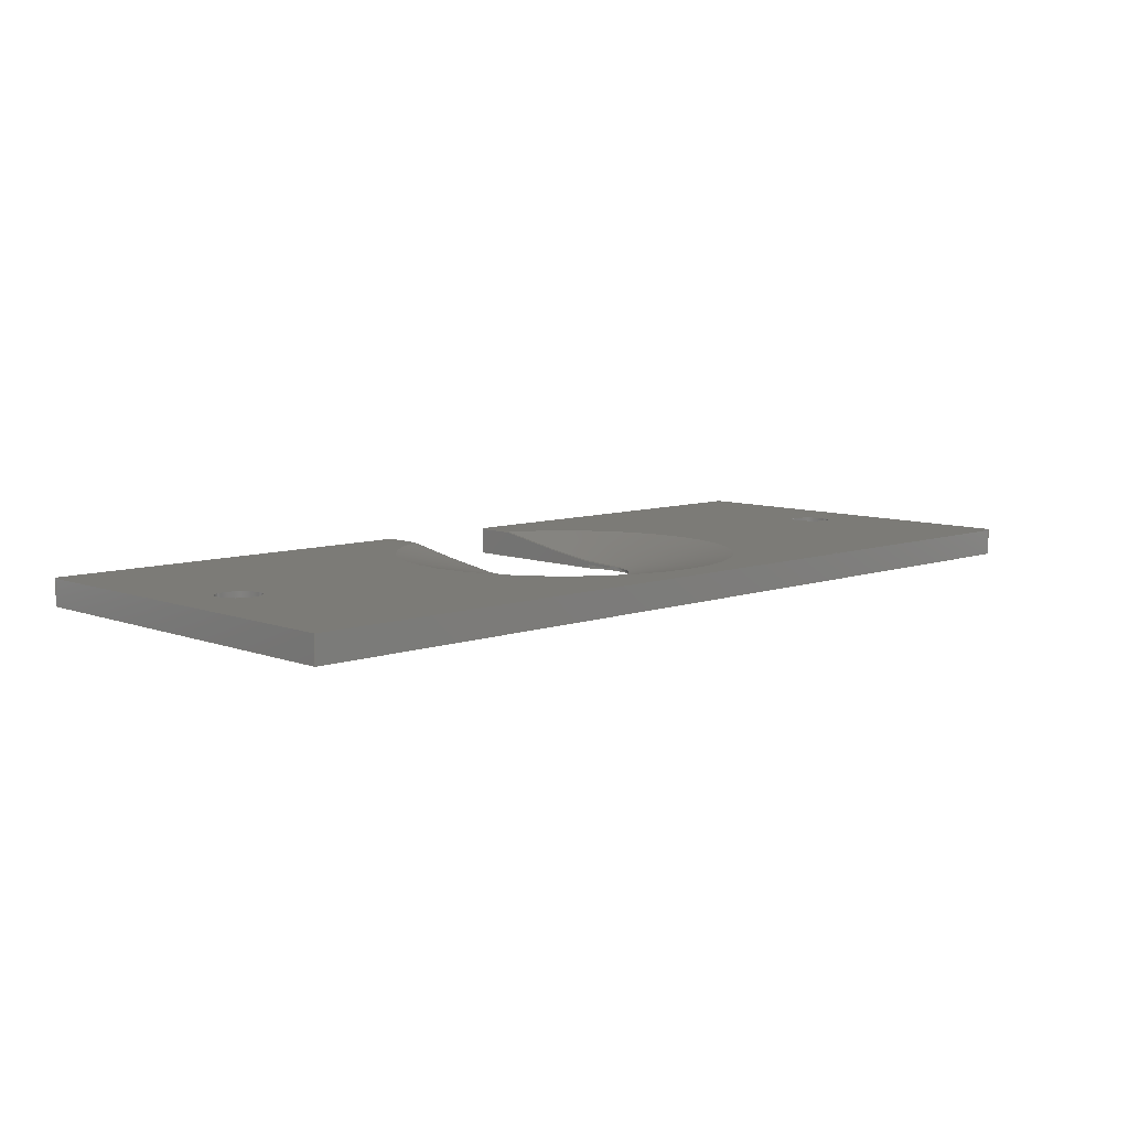
<metadata>
{"format":"step","ext":"step","renderer":"f3d","projection":"perspective","resolution":1024,"background":"white","views":[{"elev":8.2,"azim":-44.1,"up":"+Z"}]}
</metadata>
<code>
ISO-10303-21;
DATA;
#1=SHAPE_REPRESENTATION_RELATIONSHIP('','',#286,#2);
#2=ADVANCED_BREP_SHAPE_REPRESENTATION('',(#284),#476);
#3=PLANE('',#293);
#4=PLANE('',#295);
#5=PLANE('',#298);
#6=PLANE('',#299);
#7=PLANE('',#300);
#8=PLANE('',#301);
#9=PLANE('',#302);
#10=PLANE('',#303);
#11=PLANE('',#306);
#12=PLANE('',#311);
#13=B_SPLINE_CURVE_WITH_KNOTS('',3,(#402,#403,#404,#405,#406),
 .UNSPECIFIED.,.F.,.F.,(4,1,4),(0,0.006053,0.01211),
 .UNSPECIFIED.);
#14=B_SPLINE_CURVE_WITH_KNOTS('',3,(#407,#408,#409,#410,#411),
 .UNSPECIFIED.,.F.,.F.,(4,1,4),(3.16e-16,0.006054,
0.01211),.UNSPECIFIED.);
#15=CONICAL_SURFACE('',#291,0.013,1.373);
#16=LINE('',#393,#42);
#17=LINE('',#397,#43);
#18=LINE('',#413,#44);
#19=LINE('',#417,#45);
#20=LINE('',#423,#46);
#21=LINE('',#425,#47);
#22=LINE('',#427,#48);
#23=LINE('',#429,#49);
#24=LINE('',#431,#50);
#25=LINE('',#433,#51);
#26=LINE('',#435,#52);
#27=LINE('',#437,#53);
#28=LINE('',#440,#54);
#29=LINE('',#441,#55);
#30=LINE('',#443,#56);
#31=LINE('',#445,#57);
#32=LINE('',#447,#58);
#33=LINE('',#449,#59);
#34=LINE('',#451,#60);
#35=LINE('',#453,#61);
#36=LINE('',#455,#62);
#37=LINE('',#457,#63);
#38=LINE('',#459,#64);
#39=LINE('',#461,#65);
#40=LINE('',#465,#66);
#41=LINE('',#467,#67);
#42=VECTOR('',#318,1);
#43=VECTOR('',#321,1);
#44=VECTOR('',#328,1);
#45=VECTOR('',#331,1);
#46=VECTOR('',#338,1);
#47=VECTOR('',#339,1);
#48=VECTOR('',#340,1);
#49=VECTOR('',#341,1);
#50=VECTOR('',#342,1);
#51=VECTOR('',#343,1);
#52=VECTOR('',#344,1);
#53=VECTOR('',#347,1);
#54=VECTOR('',#348,1);
#55=VECTOR('',#349,1);
#56=VECTOR('',#352,1);
#57=VECTOR('',#353,1);
#58=VECTOR('',#356,1);
#59=VECTOR('',#357,1);
#60=VECTOR('',#360,1);
#61=VECTOR('',#361,1);
#62=VECTOR('',#364,1);
#63=VECTOR('',#365,1);
#64=VECTOR('',#368,1);
#65=VECTOR('',#369,1);
#66=VECTOR('',#374,1);
#67=VECTOR('',#377,1);
#68=ORIENTED_EDGE('',*,*,#142,.T.);
#69=ORIENTED_EDGE('',*,*,#143,.F.);
#70=ORIENTED_EDGE('',*,*,#144,.F.);
#71=ORIENTED_EDGE('',*,*,#145,.F.);
#72=ORIENTED_EDGE('',*,*,#146,.F.);
#73=ORIENTED_EDGE('',*,*,#147,.T.);
#74=ORIENTED_EDGE('',*,*,#142,.F.);
#75=ORIENTED_EDGE('',*,*,#148,.T.);
#76=ORIENTED_EDGE('',*,*,#149,.T.);
#77=ORIENTED_EDGE('',*,*,#150,.T.);
#78=ORIENTED_EDGE('',*,*,#151,.T.);
#79=ORIENTED_EDGE('',*,*,#144,.T.);
#80=ORIENTED_EDGE('',*,*,#152,.T.);
#81=ORIENTED_EDGE('',*,*,#153,.T.);
#82=ORIENTED_EDGE('',*,*,#154,.T.);
#83=ORIENTED_EDGE('',*,*,#146,.T.);
#84=ORIENTED_EDGE('',*,*,#155,.T.);
#85=ORIENTED_EDGE('',*,*,#156,.T.);
#86=ORIENTED_EDGE('',*,*,#157,.T.);
#87=ORIENTED_EDGE('',*,*,#158,.T.);
#88=ORIENTED_EDGE('',*,*,#159,.T.);
#89=ORIENTED_EDGE('',*,*,#160,.T.);
#90=ORIENTED_EDGE('',*,*,#161,.T.);
#91=ORIENTED_EDGE('',*,*,#162,.T.);
#92=ORIENTED_EDGE('',*,*,#156,.F.);
#93=ORIENTED_EDGE('',*,*,#163,.T.);
#94=ORIENTED_EDGE('',*,*,#164,.T.);
#95=ORIENTED_EDGE('',*,*,#157,.F.);
#96=ORIENTED_EDGE('',*,*,#162,.F.);
#97=ORIENTED_EDGE('',*,*,#165,.T.);
#98=ORIENTED_EDGE('',*,*,#166,.T.);
#99=ORIENTED_EDGE('',*,*,#158,.F.);
#100=ORIENTED_EDGE('',*,*,#164,.F.);
#101=ORIENTED_EDGE('',*,*,#167,.T.);
#102=ORIENTED_EDGE('',*,*,#168,.T.);
#103=ORIENTED_EDGE('',*,*,#159,.F.);
#104=ORIENTED_EDGE('',*,*,#166,.F.);
#105=ORIENTED_EDGE('',*,*,#169,.T.);
#106=ORIENTED_EDGE('',*,*,#160,.F.);
#107=ORIENTED_EDGE('',*,*,#168,.F.);
#108=ORIENTED_EDGE('',*,*,#170,.T.);
#109=ORIENTED_EDGE('',*,*,#171,.T.);
#110=ORIENTED_EDGE('',*,*,#154,.F.);
#111=ORIENTED_EDGE('',*,*,#171,.F.);
#112=ORIENTED_EDGE('',*,*,#172,.T.);
#113=ORIENTED_EDGE('',*,*,#173,.T.);
#114=ORIENTED_EDGE('',*,*,#149,.F.);
#115=ORIENTED_EDGE('',*,*,#143,.T.);
#116=ORIENTED_EDGE('',*,*,#147,.F.);
#117=ORIENTED_EDGE('',*,*,#150,.F.);
#118=ORIENTED_EDGE('',*,*,#173,.F.);
#119=ORIENTED_EDGE('',*,*,#174,.T.);
#120=ORIENTED_EDGE('',*,*,#175,.T.);
#121=ORIENTED_EDGE('',*,*,#175,.F.);
#122=ORIENTED_EDGE('',*,*,#176,.T.);
#123=ORIENTED_EDGE('',*,*,#163,.F.);
#124=ORIENTED_EDGE('',*,*,#155,.F.);
#125=ORIENTED_EDGE('',*,*,#148,.F.);
#126=ORIENTED_EDGE('',*,*,#145,.T.);
#127=ORIENTED_EDGE('',*,*,#151,.F.);
#128=ORIENTED_EDGE('',*,*,#152,.F.);
#129=ORIENTED_EDGE('',*,*,#177,.T.);
#130=ORIENTED_EDGE('',*,*,#153,.F.);
#131=ORIENTED_EDGE('',*,*,#178,.T.);
#132=ORIENTED_EDGE('',*,*,#178,.F.);
#133=ORIENTED_EDGE('',*,*,#177,.F.);
#134=ORIENTED_EDGE('',*,*,#174,.F.);
#135=ORIENTED_EDGE('',*,*,#172,.F.);
#136=ORIENTED_EDGE('',*,*,#170,.F.);
#137=ORIENTED_EDGE('',*,*,#169,.F.);
#138=ORIENTED_EDGE('',*,*,#167,.F.);
#139=ORIENTED_EDGE('',*,*,#165,.F.);
#140=ORIENTED_EDGE('',*,*,#161,.F.);
#141=ORIENTED_EDGE('',*,*,#176,.F.);
#142=EDGE_CURVE('',#179,#180,#205,.T.);
#143=EDGE_CURVE('',#181,#180,#16,.F.);
#144=EDGE_CURVE('',#182,#181,#206,.F.);
#145=EDGE_CURVE('',#179,#182,#17,.T.);
#146=EDGE_CURVE('',#183,#184,#207,.F.);
#147=EDGE_CURVE('',#183,#180,#13,.T.);
#148=EDGE_CURVE('',#179,#184,#14,.T.);
#149=EDGE_CURVE('',#181,#185,#18,.T.);
#150=EDGE_CURVE('',#185,#186,#208,.T.);
#151=EDGE_CURVE('',#186,#182,#19,.T.);
#152=EDGE_CURVE('',#187,#187,#209,.F.);
#153=EDGE_CURVE('',#188,#188,#210,.F.);
#154=EDGE_CURVE('',#189,#183,#20,.F.);
#155=EDGE_CURVE('',#184,#190,#21,.F.);
#156=EDGE_CURVE('',#190,#191,#22,.F.);
#157=EDGE_CURVE('',#191,#192,#23,.F.);
#158=EDGE_CURVE('',#192,#193,#24,.F.);
#159=EDGE_CURVE('',#193,#194,#25,.F.);
#160=EDGE_CURVE('',#194,#189,#26,.F.);
#161=EDGE_CURVE('',#195,#196,#27,.F.);
#162=EDGE_CURVE('',#196,#191,#28,.T.);
#163=EDGE_CURVE('',#190,#195,#29,.F.);
#164=EDGE_CURVE('',#197,#192,#30,.T.);
#165=EDGE_CURVE('',#196,#197,#31,.T.);
#166=EDGE_CURVE('',#198,#193,#32,.T.);
#167=EDGE_CURVE('',#197,#198,#33,.T.);
#168=EDGE_CURVE('',#199,#194,#34,.T.);
#169=EDGE_CURVE('',#198,#199,#35,.F.);
#170=EDGE_CURVE('',#199,#200,#36,.F.);
#171=EDGE_CURVE('',#200,#189,#37,.T.);
#172=EDGE_CURVE('',#200,#201,#38,.T.);
#173=EDGE_CURVE('',#201,#185,#39,.F.);
#174=EDGE_CURVE('',#201,#202,#211,.T.);
#175=EDGE_CURVE('',#202,#186,#40,.T.);
#176=EDGE_CURVE('',#202,#195,#41,.F.);
#177=EDGE_CURVE('',#203,#203,#212,.F.);
#178=EDGE_CURVE('',#204,#204,#213,.F.);
#179=VERTEX_POINT('',#391);
#180=VERTEX_POINT('',#392);
#181=VERTEX_POINT('',#394);
#182=VERTEX_POINT('',#396);
#183=VERTEX_POINT('',#400);
#184=VERTEX_POINT('',#401);
#185=VERTEX_POINT('',#414);
#186=VERTEX_POINT('',#416);
#187=VERTEX_POINT('',#420);
#188=VERTEX_POINT('',#422);
#189=VERTEX_POINT('',#424);
#190=VERTEX_POINT('',#426);
#191=VERTEX_POINT('',#428);
#192=VERTEX_POINT('',#430);
#193=VERTEX_POINT('',#432);
#194=VERTEX_POINT('',#434);
#195=VERTEX_POINT('',#438);
#196=VERTEX_POINT('',#439);
#197=VERTEX_POINT('',#444);
#198=VERTEX_POINT('',#448);
#199=VERTEX_POINT('',#452);
#200=VERTEX_POINT('',#456);
#201=VERTEX_POINT('',#460);
#202=VERTEX_POINT('',#464);
#203=VERTEX_POINT('',#470);
#204=VERTEX_POINT('',#473);
#205=CIRCLE('',#289,0.005);
#206=CIRCLE('',#290,0.005);
#207=CIRCLE('',#292,0.013);
#208=CIRCLE('',#294,0.0055);
#209=CIRCLE('',#296,0.0017);
#210=CIRCLE('',#297,0.0017);
#211=CIRCLE('',#305,0.0055);
#212=CIRCLE('',#308,0.0017);
#213=CIRCLE('',#310,0.0017);
#214=EDGE_LOOP('',(#68,#69,#70,#71));
#215=EDGE_LOOP('',(#72,#73,#74,#75));
#216=EDGE_LOOP('',(#76,#77,#78,#79));
#217=EDGE_LOOP('',(#80));
#218=EDGE_LOOP('',(#81));
#219=EDGE_LOOP('',(#82,#83,#84,#85,#86,#87,#88,#89));
#220=EDGE_LOOP('',(#90,#91,#92,#93));
#221=EDGE_LOOP('',(#94,#95,#96,#97));
#222=EDGE_LOOP('',(#98,#99,#100,#101));
#223=EDGE_LOOP('',(#102,#103,#104,#105));
#224=EDGE_LOOP('',(#106,#107,#108,#109));
#225=EDGE_LOOP('',(#110,#111,#112,#113,#114,#115,#116));
#226=EDGE_LOOP('',(#117,#118,#119,#120));
#227=EDGE_LOOP('',(#121,#122,#123,#124,#125,#126,#127));
#228=EDGE_LOOP('',(#128));
#229=EDGE_LOOP('',(#129));
#230=EDGE_LOOP('',(#130));
#231=EDGE_LOOP('',(#131));
#232=EDGE_LOOP('',(#132));
#233=EDGE_LOOP('',(#133));
#234=EDGE_LOOP('',(#134,#135,#136,#137,#138,#139,#140,#141));
#235=FACE_BOUND('',#214,.T.);
#236=FACE_BOUND('',#215,.T.);
#237=FACE_BOUND('',#216,.T.);
#238=FACE_BOUND('',#217,.T.);
#239=FACE_BOUND('',#218,.T.);
#240=FACE_BOUND('',#219,.T.);
#241=FACE_BOUND('',#220,.T.);
#242=FACE_BOUND('',#221,.T.);
#243=FACE_BOUND('',#222,.T.);
#244=FACE_BOUND('',#223,.T.);
#245=FACE_BOUND('',#224,.T.);
#246=FACE_BOUND('',#225,.T.);
#247=FACE_BOUND('',#226,.T.);
#248=FACE_BOUND('',#227,.T.);
#249=FACE_BOUND('',#228,.T.);
#250=FACE_BOUND('',#229,.T.);
#251=FACE_BOUND('',#230,.T.);
#252=FACE_BOUND('',#231,.T.);
#253=FACE_BOUND('',#232,.T.);
#254=FACE_BOUND('',#233,.T.);
#255=FACE_BOUND('',#234,.T.);
#256=CYLINDRICAL_SURFACE('',#288,0.005);
#257=CYLINDRICAL_SURFACE('',#304,0.0055);
#258=CYLINDRICAL_SURFACE('',#307,0.0017);
#259=CYLINDRICAL_SURFACE('',#309,0.0017);
#260=ADVANCED_FACE('',(#235),#256,.F.);
#261=ADVANCED_FACE('',(#236),#15,.F.);
#262=ADVANCED_FACE('',(#237),#3,.T.);
#263=ADVANCED_FACE('',(#238,#239,#240),#4,.T.);
#264=ADVANCED_FACE('',(#241),#5,.F.);
#265=ADVANCED_FACE('',(#242),#6,.F.);
#266=ADVANCED_FACE('',(#243),#7,.F.);
#267=ADVANCED_FACE('',(#244),#8,.F.);
#268=ADVANCED_FACE('',(#245),#9,.F.);
#269=ADVANCED_FACE('',(#246),#10,.F.);
#270=ADVANCED_FACE('',(#247),#257,.F.);
#271=ADVANCED_FACE('',(#248),#11,.F.);
#272=ADVANCED_FACE('',(#249,#250),#258,.F.);
#273=ADVANCED_FACE('',(#251,#252),#259,.F.);
#274=ADVANCED_FACE('',(#253,#254,#255),#12,.F.);
#275=CLOSED_SHELL('',(#260,#261,#262,#263,#264,#265,#266,#267,#268,#269,
#270,#271,#272,#273,#274));
#276=STYLED_ITEM('',(#277),#284);
#277=PRESENTATION_STYLE_ASSIGNMENT((#278));
#278=SURFACE_STYLE_USAGE(.BOTH.,#279);
#279=SURFACE_SIDE_STYLE('',(#280));
#280=SURFACE_STYLE_FILL_AREA(#281);
#281=FILL_AREA_STYLE('',(#282));
#282=FILL_AREA_STYLE_COLOUR('',#283);
#283=COLOUR_RGB('',0.6275,0.6275,0.6275);
#284=MANIFOLD_SOLID_BREP('Body1',#275);
#285=SHAPE_DEFINITION_REPRESENTATION(#481,#286);
#286=SHAPE_REPRESENTATION('Body1',(#287),#476);
#287=AXIS2_PLACEMENT_3D('',#388,#312,#313);
#288=AXIS2_PLACEMENT_3D('',#389,#314,#315);
#289=AXIS2_PLACEMENT_3D('',#390,#316,#317);
#290=AXIS2_PLACEMENT_3D('',#395,#319,#320);
#291=AXIS2_PLACEMENT_3D('',#398,#322,#323);
#292=AXIS2_PLACEMENT_3D('',#399,#324,#325);
#293=AXIS2_PLACEMENT_3D('',#412,#326,#327);
#294=AXIS2_PLACEMENT_3D('',#415,#329,#330);
#295=AXIS2_PLACEMENT_3D('',#418,#332,#333);
#296=AXIS2_PLACEMENT_3D('',#419,#334,#335);
#297=AXIS2_PLACEMENT_3D('',#421,#336,#337);
#298=AXIS2_PLACEMENT_3D('',#436,#345,#346);
#299=AXIS2_PLACEMENT_3D('',#442,#350,#351);
#300=AXIS2_PLACEMENT_3D('',#446,#354,#355);
#301=AXIS2_PLACEMENT_3D('',#450,#358,#359);
#302=AXIS2_PLACEMENT_3D('',#454,#362,#363);
#303=AXIS2_PLACEMENT_3D('',#458,#366,#367);
#304=AXIS2_PLACEMENT_3D('',#462,#370,#371);
#305=AXIS2_PLACEMENT_3D('',#463,#372,#373);
#306=AXIS2_PLACEMENT_3D('',#466,#375,#376);
#307=AXIS2_PLACEMENT_3D('',#468,#378,#379);
#308=AXIS2_PLACEMENT_3D('',#469,#380,#381);
#309=AXIS2_PLACEMENT_3D('',#471,#382,#383);
#310=AXIS2_PLACEMENT_3D('',#472,#384,#385);
#311=AXIS2_PLACEMENT_3D('',#474,#386,#387);
#312=DIRECTION('',(0,0,1));
#313=DIRECTION('',(1,0,0));
#314=DIRECTION('',(0,0,-1));
#315=DIRECTION('',(0,1,0));
#316=DIRECTION('',(0,0,1));
#317=DIRECTION('',(0,-1,0));
#318=DIRECTION('',(0,0,-1));
#319=DIRECTION('',(0,0,-1));
#320=DIRECTION('',(0,1,0));
#321=DIRECTION('',(0,0,-1));
#322=DIRECTION('',(0,0,1));
#323=DIRECTION('',(0,-1,0));
#324=DIRECTION('',(0,0,1));
#325=DIRECTION('',(0,-1,0));
#326=DIRECTION('',(0,0,-1));
#327=DIRECTION('',(0,1,0));
#328=DIRECTION('',(0,1,0));
#329=DIRECTION('',(0,0,-1));
#330=DIRECTION('',(0,1,0));
#331=DIRECTION('',(0,-1,0));
#332=DIRECTION('',(0,0,1));
#333=DIRECTION('',(0,-1,0));
#334=DIRECTION('',(0,0,1));
#335=DIRECTION('',(0,-1,0));
#336=DIRECTION('',(0,0,1));
#337=DIRECTION('',(0,-1,0));
#338=DIRECTION('',(0,1,0));
#339=DIRECTION('',(0,-1,0));
#340=DIRECTION('',(1,0,0));
#341=DIRECTION('',(0,1,0));
#342=DIRECTION('',(-1,0,0));
#343=DIRECTION('',(0,-1,0));
#344=DIRECTION('',(1,0,0));
#345=DIRECTION('',(0,-1,0));
#346=DIRECTION('',(1,0,0));
#347=DIRECTION('',(1,0,0));
#348=DIRECTION('',(0,0,1));
#349=DIRECTION('',(0,0,1));
#350=DIRECTION('',(1,0,0));
#351=DIRECTION('',(0,1,0));
#352=DIRECTION('',(0,0,1));
#353=DIRECTION('',(0,-1,0));
#354=DIRECTION('',(0,1,0));
#355=DIRECTION('',(-1,0,0));
#356=DIRECTION('',(0,0,1));
#357=DIRECTION('',(1,0,0));
#358=DIRECTION('',(-1,0,0));
#359=DIRECTION('',(0,-1,0));
#360=DIRECTION('',(0,0,1));
#361=DIRECTION('',(0,-1,0));
#362=DIRECTION('',(0,-1,0));
#363=DIRECTION('',(1,0,0));
#364=DIRECTION('',(1,0,0));
#365=DIRECTION('',(0,0,1));
#366=DIRECTION('',(1,0,0));
#367=DIRECTION('',(0,1,0));
#368=DIRECTION('',(0,-1,0));
#369=DIRECTION('',(0,0,-1));
#370=DIRECTION('',(0,0,-1));
#371=DIRECTION('',(0,1,0));
#372=DIRECTION('',(0,0,-1));
#373=DIRECTION('',(0,1,0));
#374=DIRECTION('',(0,0,1));
#375=DIRECTION('',(-1,0,0));
#376=DIRECTION('',(0,-1,0));
#377=DIRECTION('',(0,-1,0));
#378=DIRECTION('',(0,0,1));
#379=DIRECTION('',(0,-1,0));
#380=DIRECTION('',(0,0,1));
#381=DIRECTION('',(0,-1,0));
#382=DIRECTION('',(0,0,1));
#383=DIRECTION('',(0,-1,0));
#384=DIRECTION('',(0,0,1));
#385=DIRECTION('',(0,-1,0));
#386=DIRECTION('',(0,0,1));
#387=DIRECTION('',(0,-1,0));
#388=CARTESIAN_POINT('',(0,0,0));
#389=CARTESIAN_POINT('',(0,0,0.002));
#390=CARTESIAN_POINT('',(0,0,0.0004));
#391=CARTESIAN_POINT('',(-0.005,-4.592e-19,0.0004));
#392=CARTESIAN_POINT('',(0.005,1.531e-19,0.0004));
#393=CARTESIAN_POINT('',(0.005,3.062e-19,0.002));
#394=CARTESIAN_POINT('',(0.005,1.531e-19,0.0002));
#395=CARTESIAN_POINT('',(0,0,0.0002));
#396=CARTESIAN_POINT('',(-0.005,-4.592e-19,0.0002));
#397=CARTESIAN_POINT('',(-0.005,-9.185e-19,0.002));
#398=CARTESIAN_POINT('',(0,0,0.002));
#399=CARTESIAN_POINT('',(0,0,0.002));
#400=CARTESIAN_POINT('',(0.005,0.012,0.002));
#401=CARTESIAN_POINT('',(-0.005,0.012,0.002));
#402=CARTESIAN_POINT('',(0.005,0.012,0.002));
#403=CARTESIAN_POINT('',(0.005,0.01001,0.001633));
#404=CARTESIAN_POINT('',(0.005,0.006038,0.000917));
#405=CARTESIAN_POINT('',(0.005,0.002036,0.0004));
#406=CARTESIAN_POINT('',(0.005,7.867e-20,0.0004));
#407=CARTESIAN_POINT('',(-0.005,2.168e-19,0.0004));
#408=CARTESIAN_POINT('',(-0.005,0.002025,0.0004));
#409=CARTESIAN_POINT('',(-0.005,0.006035,0.0009158));
#410=CARTESIAN_POINT('',(-0.005,0.01001,0.001633));
#411=CARTESIAN_POINT('',(-0.005,0.012,0.002));
#412=CARTESIAN_POINT('',(0,0,0.0002));
#413=CARTESIAN_POINT('',(0.005,0.017,0.0002));
#414=CARTESIAN_POINT('',(0.005,0.002291,0.0002));
#415=CARTESIAN_POINT('',(0,0,0.0002));
#416=CARTESIAN_POINT('',(-0.005,0.002291,0.0002));
#417=CARTESIAN_POINT('',(-0.005,0,0.0002));
#418=CARTESIAN_POINT('',(-0.035,-0.015,0.002));
#419=CARTESIAN_POINT('',(0.03,0,0.002));
#420=CARTESIAN_POINT('',(0.03,-0.0017,0.002));
#421=CARTESIAN_POINT('',(-0.03,0,0.002));
#422=CARTESIAN_POINT('',(-0.03,-0.0017,0.002));
#423=CARTESIAN_POINT('',(0.005,0.017,0.002));
#424=CARTESIAN_POINT('',(0.005,0.015,0.002));
#425=CARTESIAN_POINT('',(-0.005,0,0.002));
#426=CARTESIAN_POINT('',(-0.005,0.015,0.002));
#427=CARTESIAN_POINT('',(-0.035,0.015,0.002));
#428=CARTESIAN_POINT('',(-0.035,0.015,0.002));
#429=CARTESIAN_POINT('',(-0.035,0.015,0.002));
#430=CARTESIAN_POINT('',(-0.035,-0.015,0.002));
#431=CARTESIAN_POINT('',(-0.035,-0.015,0.002));
#432=CARTESIAN_POINT('',(0.035,-0.015,0.002));
#433=CARTESIAN_POINT('',(0.035,0.015,0.002));
#434=CARTESIAN_POINT('',(0.035,0.015,0.002));
#435=CARTESIAN_POINT('',(-0.035,0.015,0.002));
#436=CARTESIAN_POINT('',(-0.035,0.015,0.002));
#437=CARTESIAN_POINT('',(-0.035,0.015,0));
#438=CARTESIAN_POINT('',(-0.005,0.015,0));
#439=CARTESIAN_POINT('',(-0.035,0.015,0));
#440=CARTESIAN_POINT('',(-0.035,0.015,0.002));
#441=CARTESIAN_POINT('',(-0.005,0.015,0.002));
#442=CARTESIAN_POINT('',(-0.035,0.015,0.002));
#443=CARTESIAN_POINT('',(-0.035,-0.015,0.002));
#444=CARTESIAN_POINT('',(-0.035,-0.015,0));
#445=CARTESIAN_POINT('',(-0.035,-0.015,0));
#446=CARTESIAN_POINT('',(-0.035,-0.015,0.002));
#447=CARTESIAN_POINT('',(0.035,-0.015,0.002));
#448=CARTESIAN_POINT('',(0.035,-0.015,0));
#449=CARTESIAN_POINT('',(-0.035,-0.015,0));
#450=CARTESIAN_POINT('',(0.035,0.015,0.002));
#451=CARTESIAN_POINT('',(0.035,0.015,0.002));
#452=CARTESIAN_POINT('',(0.035,0.015,0));
#453=CARTESIAN_POINT('',(0.035,-0.015,0));
#454=CARTESIAN_POINT('',(-0.035,0.015,0.002));
#455=CARTESIAN_POINT('',(-0.035,0.015,0));
#456=CARTESIAN_POINT('',(0.005,0.015,0));
#457=CARTESIAN_POINT('',(0.005,0.015,0.002));
#458=CARTESIAN_POINT('',(0.005,0.017,0.002));
#459=CARTESIAN_POINT('',(0.005,-0.015,0));
#460=CARTESIAN_POINT('',(0.005,0.002291,0));
#461=CARTESIAN_POINT('',(0.005,0.002291,0.0002));
#462=CARTESIAN_POINT('',(0,0,0.0002));
#463=CARTESIAN_POINT('',(0,0,0));
#464=CARTESIAN_POINT('',(-0.005,0.002291,0));
#465=CARTESIAN_POINT('',(-0.005,0.002291,0.002));
#466=CARTESIAN_POINT('',(-0.005,0,0.002));
#467=CARTESIAN_POINT('',(-0.005,-0.015,0));
#468=CARTESIAN_POINT('',(0.03,0,0.002));
#469=CARTESIAN_POINT('',(0.03,0,0));
#470=CARTESIAN_POINT('',(0.03,-0.0017,0));
#471=CARTESIAN_POINT('',(-0.03,0,0.002));
#472=CARTESIAN_POINT('',(-0.03,0,0));
#473=CARTESIAN_POINT('',(-0.03,-0.0017,0));
#474=CARTESIAN_POINT('',(-0.035,-0.015,0));
#475=MECHANICAL_DESIGN_GEOMETRIC_PRESENTATION_REPRESENTATION('',(#276),
#476);
#476=(
GEOMETRIC_REPRESENTATION_CONTEXT(3)
GLOBAL_UNCERTAINTY_ASSIGNED_CONTEXT((#477))
GLOBAL_UNIT_ASSIGNED_CONTEXT((#480,#479,#478))
REPRESENTATION_CONTEXT('Body1','TOP_LEVEL_ASSEMBLY_PART')
);
#477=UNCERTAINTY_MEASURE_WITH_UNIT(LENGTH_MEASURE(5e-06),#480,
'DISTANCE_ACCURACY_VALUE','Maximum Tolerance applied to model');
#478=(
NAMED_UNIT(*)
SI_UNIT($,.STERADIAN.)
SOLID_ANGLE_UNIT()
);
#479=(
NAMED_UNIT(*)
PLANE_ANGLE_UNIT()
SI_UNIT($,.RADIAN.)
);
#480=(
LENGTH_UNIT()
NAMED_UNIT(*)
SI_UNIT($,.METRE.)
);
#481=PRODUCT_DEFINITION_SHAPE('','',#482);
#482=PRODUCT_DEFINITION('','',#484,#483);
#483=PRODUCT_DEFINITION_CONTEXT('',#490,'design');
#484=PRODUCT_DEFINITION_FORMATION_WITH_SPECIFIED_SOURCE('','',#486,
 .NOT_KNOWN.);
#485=PRODUCT_RELATED_PRODUCT_CATEGORY('','',(#486));
#486=PRODUCT('Body1','Body1','Body1',(#488));
#487=PRODUCT_CATEGORY('','');
#488=PRODUCT_CONTEXT('',#490,'mechanical');
#489=APPLICATION_PROTOCOL_DEFINITION('international standard',
'ap242_managed_model_based_3d_engineering',2011,#490);
#490=APPLICATION_CONTEXT('managed model based 3d engineering');
ENDSEC;
END-ISO-10303-21;

</code>
